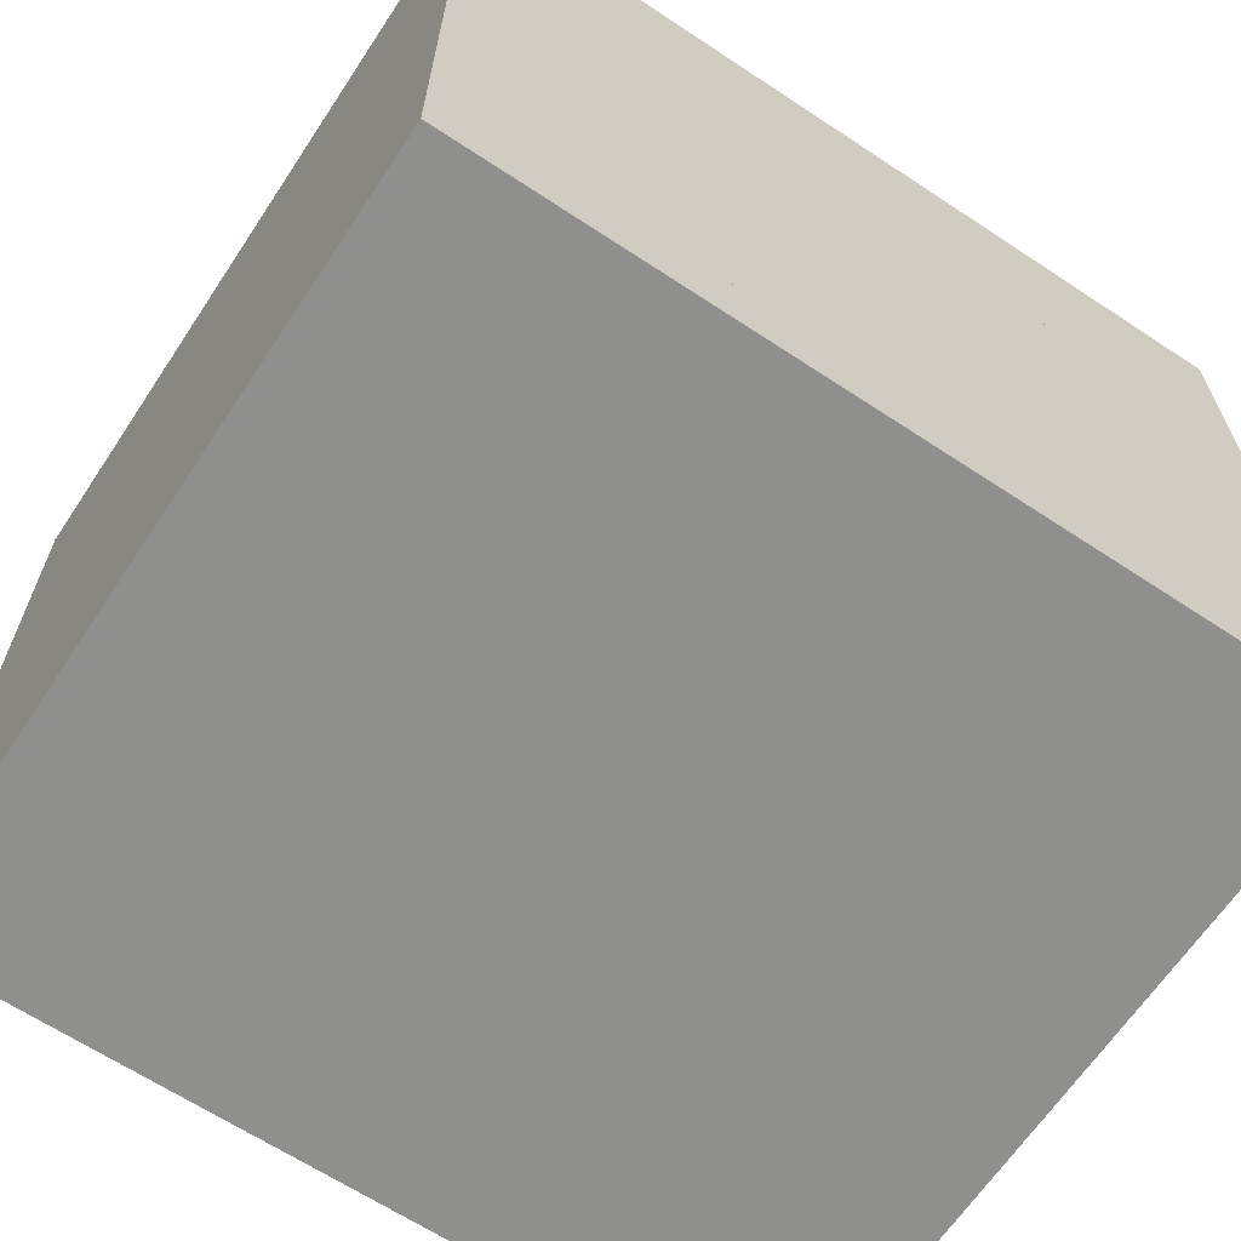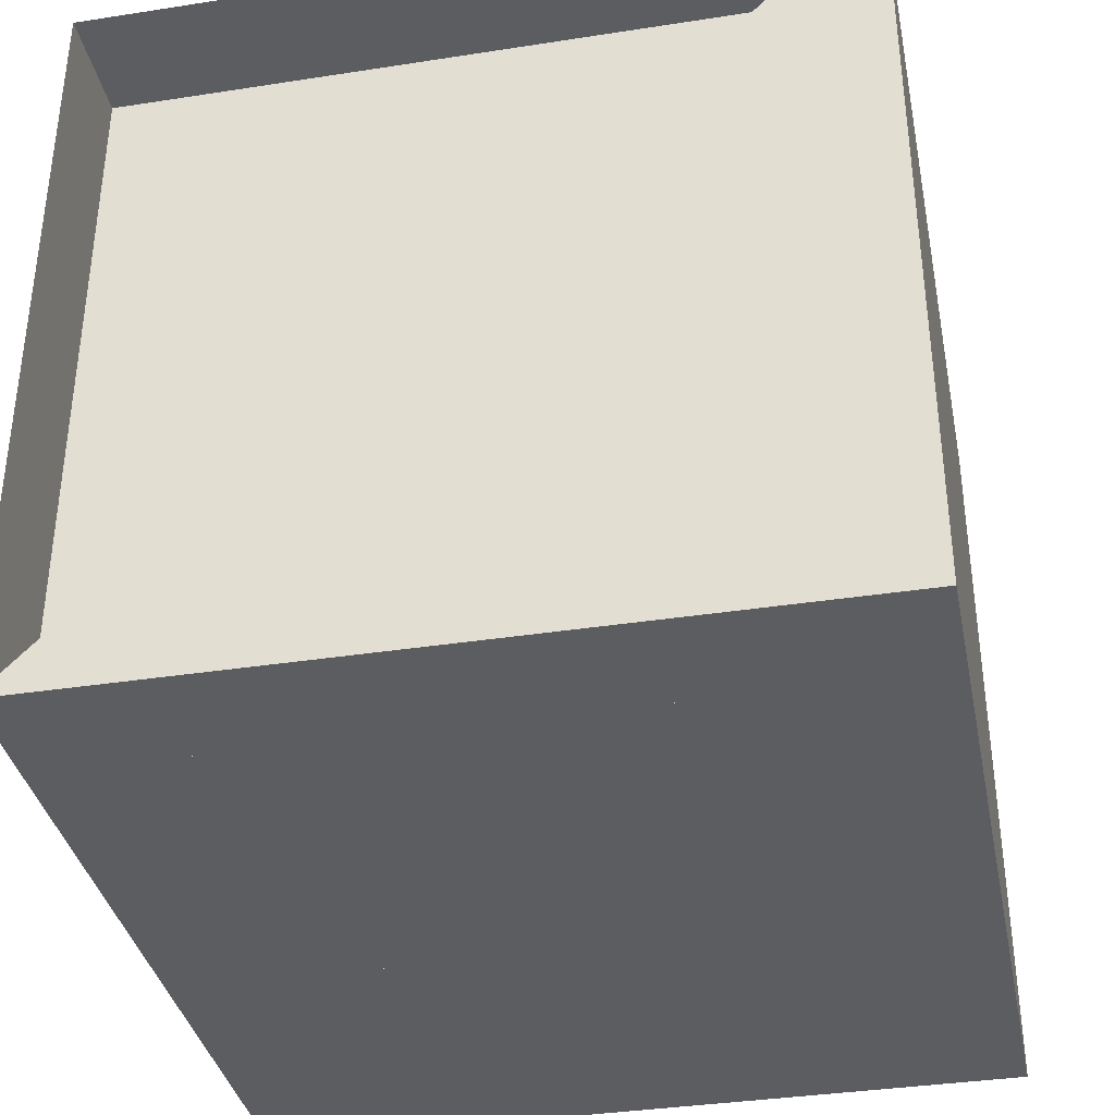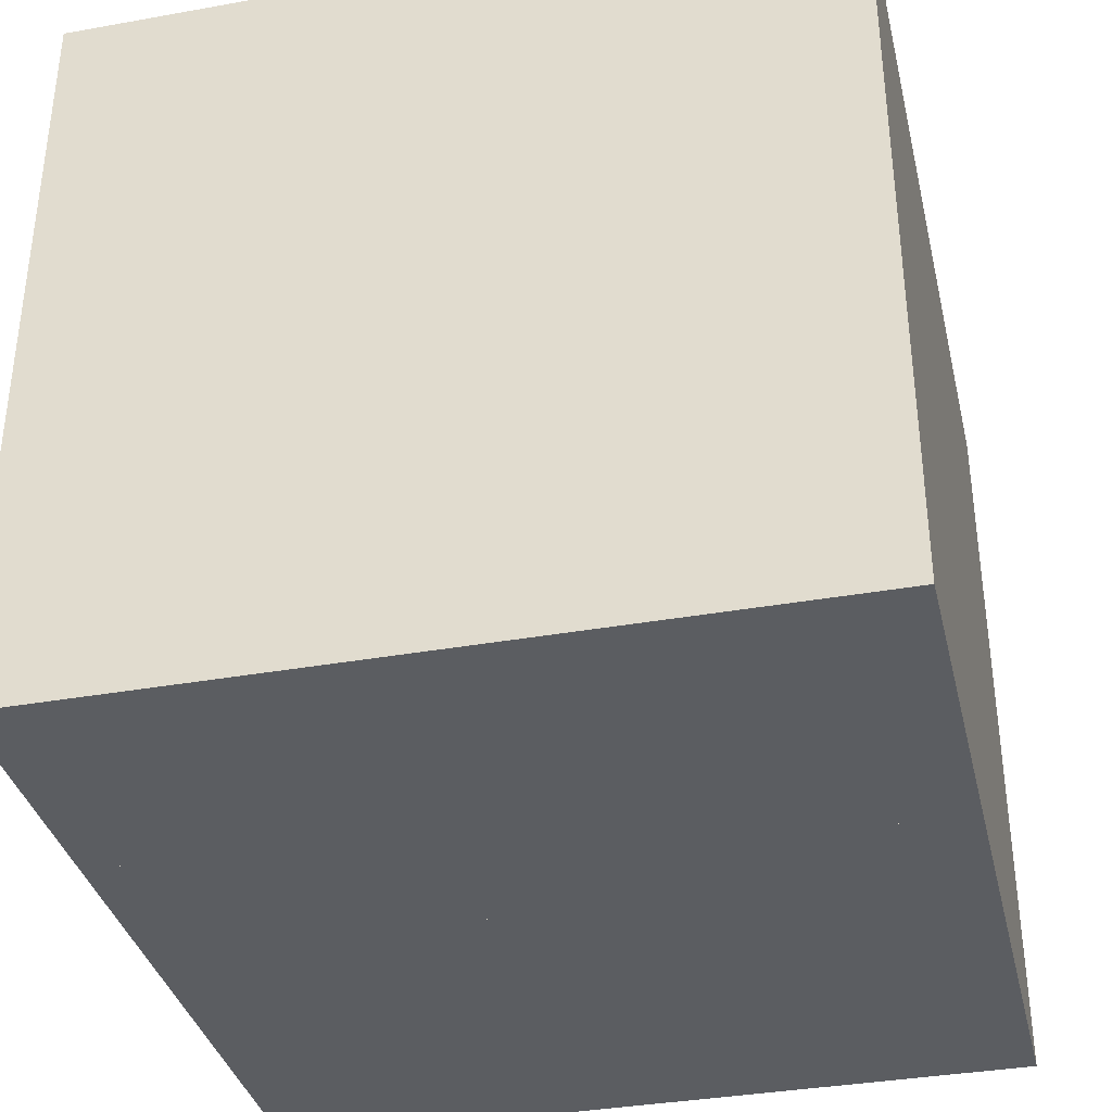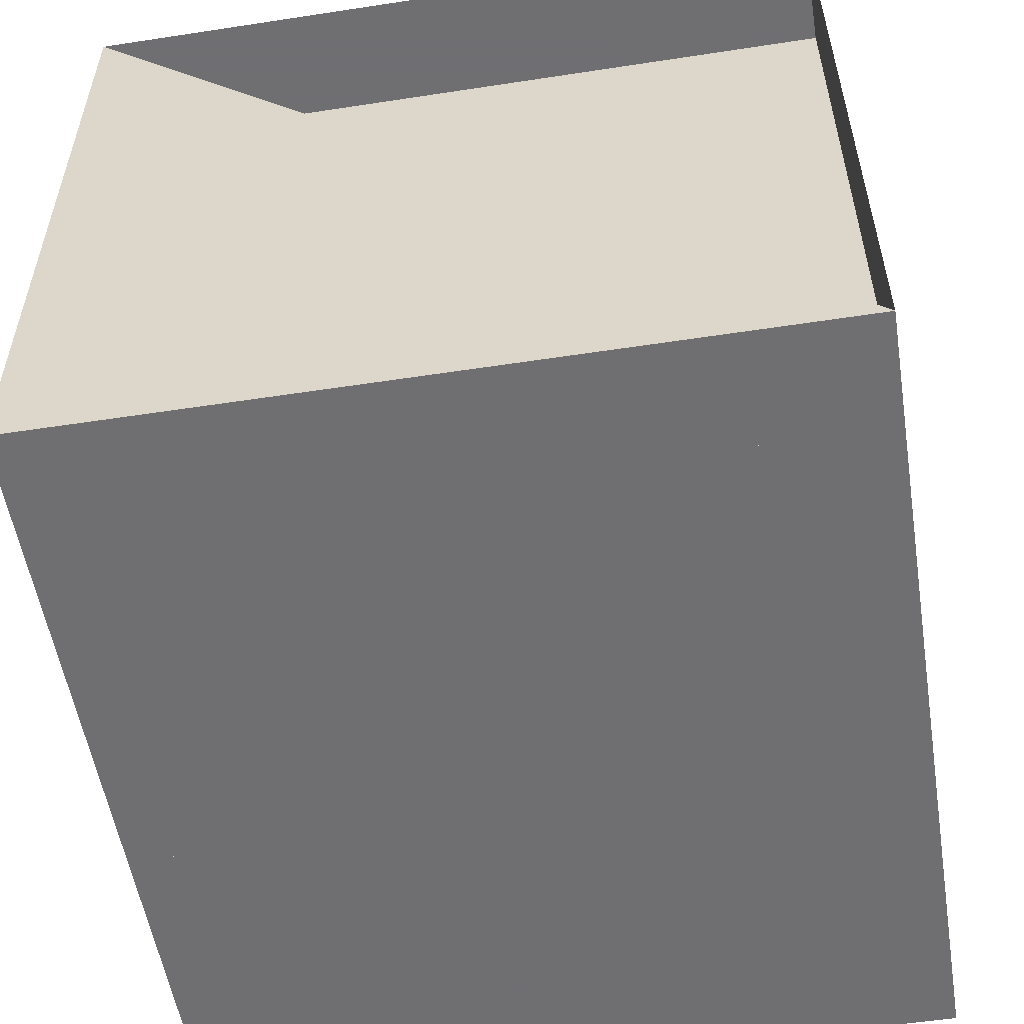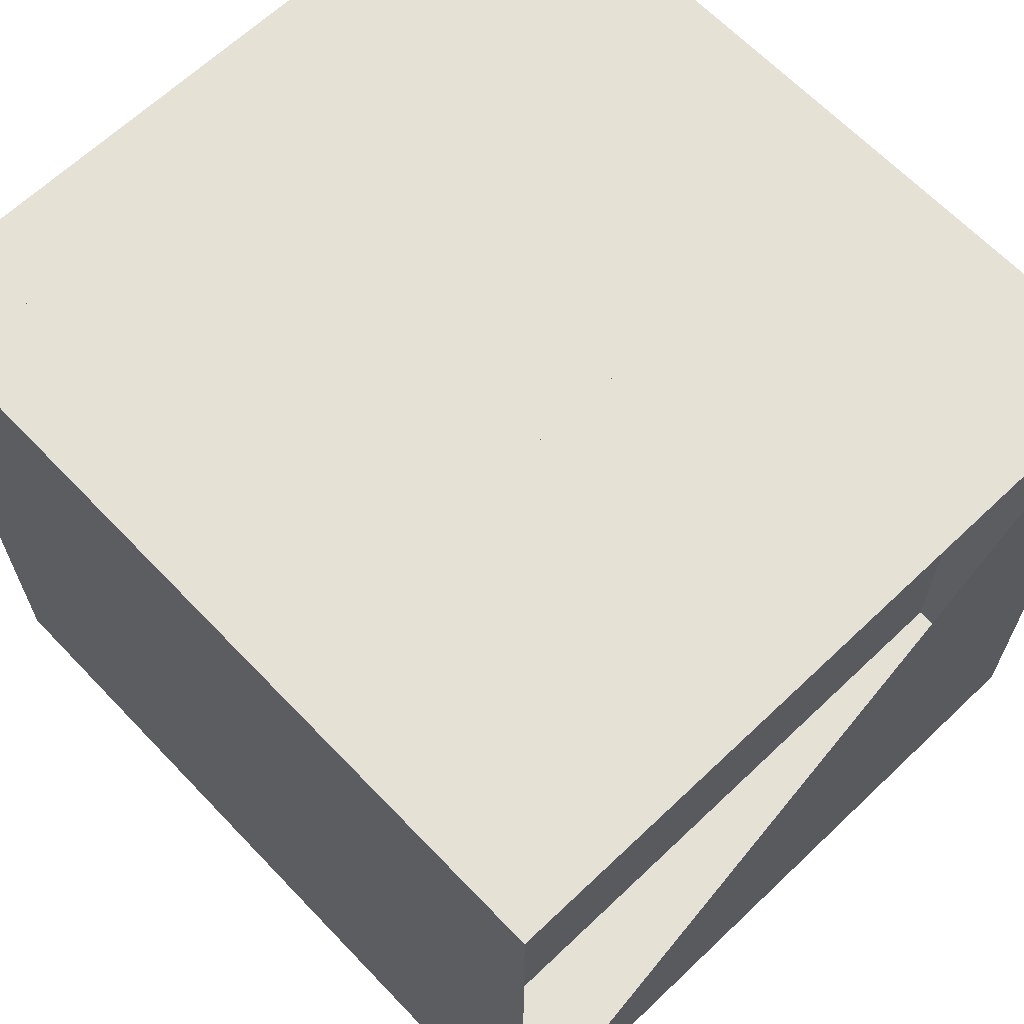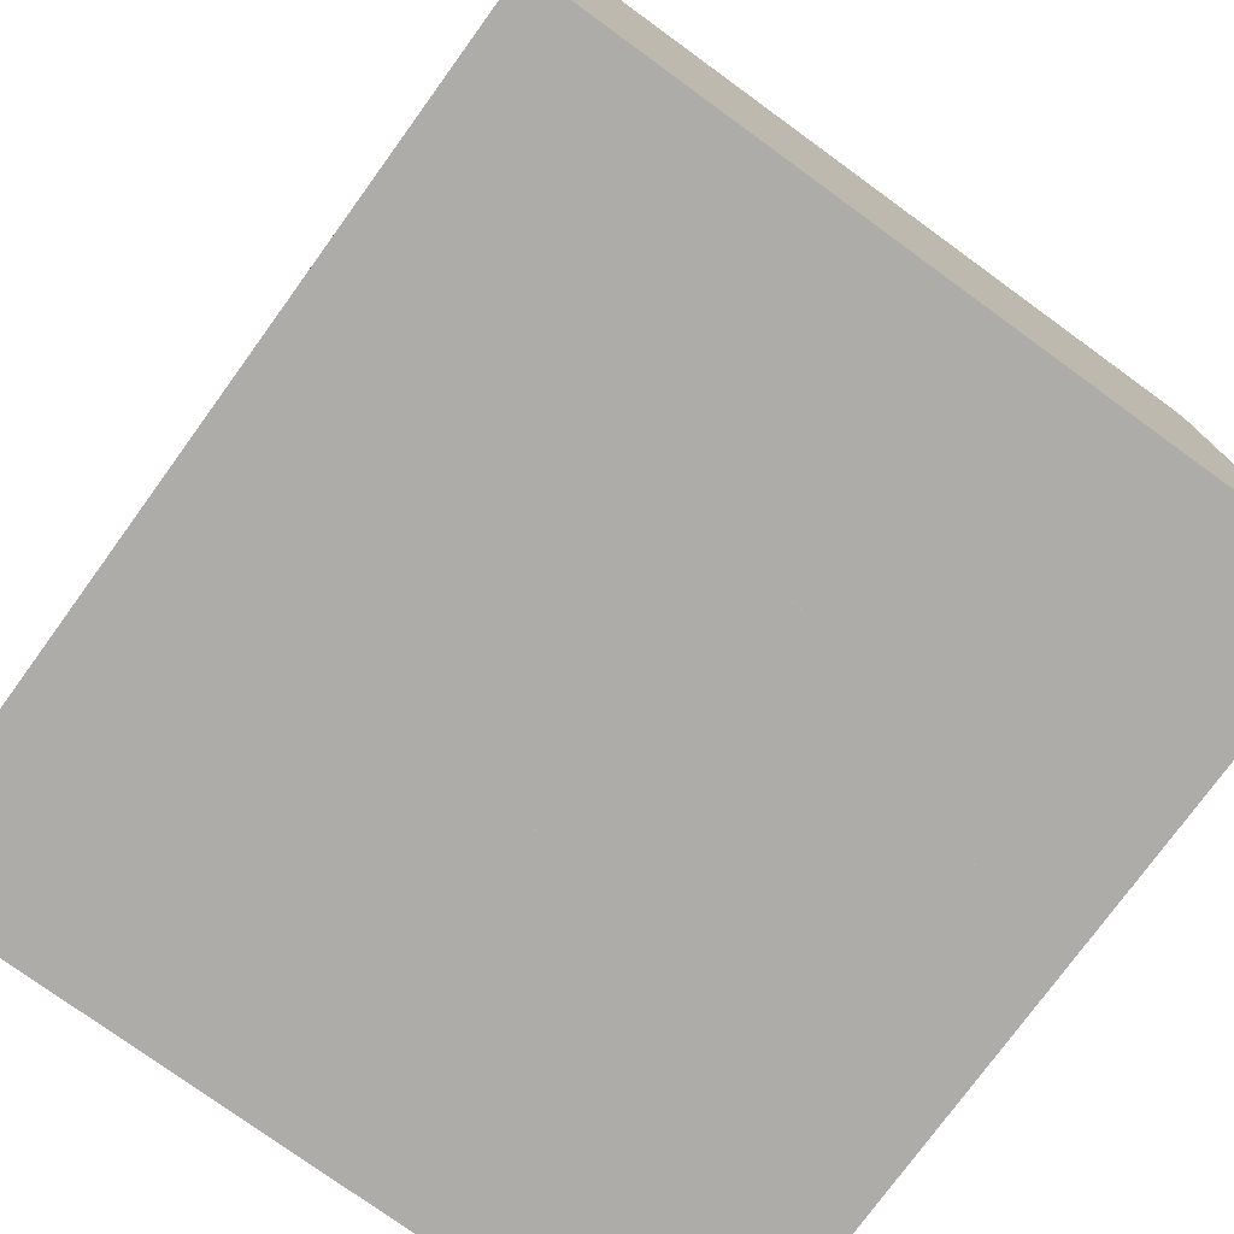
<metadata>
{"format":"obj","ext":"obj","renderer":"f3d","projection":"perspective","resolution":1024,"background":"white","views":[{"elev":-65.2,"azim":146.4,"up":"+Y"},{"elev":-36.5,"azim":-78.6,"up":"+Z"},{"elev":-36.0,"azim":103.2,"up":"+Y"},{"elev":-54.7,"azim":-80.8,"up":"+Y"},{"elev":65.1,"azim":-133.7,"up":"+Z"},{"elev":-76.6,"azim":54.0,"up":"+Y"}]}
</metadata>
<code>
v 0 -1 -1
v 0 -1 1
v 0 1 1
v 0 1 -1
v 0.2962 -1 -1
v 0.2962 -1 1
v 0.2962 1 1
v 0.2962 1 -1
v 0.5794 -1 -1
v 0.5794 -1 1
v 0.5794 1 1
v 0.5794 1 -1
v 0.8382 -1 -1
v 0.8382 -1 1
v 0.8382 1 1
v 0.8382 1 -1
v 1.071 -1 -1
v 1.071 -1 1
v 1.071 1 1
v 1.071 1 -1
v 1.286 -1 -1
v 1.286 -1 1
v 1.286 1 1
v 1.286 1 -1
v 1.498 -1 -1
v 1.498 -1 1
v 1.498 1 1
v 1.498 1 -1
v 1.717 -1 -1
v 1.717 -1 1
v 1.717 1 1
v 1.717 1 -1
v 1.944 -1 -1
v 1.944 -1 1
v 1.944 1 1
v 1.944 1 -1
v 2.171 -1 -1
v 2.171 -1 1
v 2.171 1 1
v 2.171 1 -1
f 1 2 4 5
f 5 6 7 8
f 5 6 2 1
f 6 7 3 2
f 7 8 4 3
f 8 5 1 4
f 9 10 11 12
f 9 10 6 5
f 10 11 7 6
f 11 12 8 7
f 12 9 5 8
f 13 14 15 16
f 13 14 10 9
f 14 15 11 10
f 15 16 12 11
f 16 13 9 12
f 17 18 19 20
f 17 18 14 13
f 18 19 15 14
f 19 20 16 15
f 20 17 13 16
f 21 22 23 24
f 21 22 18 17
f 22 23 19 18
f 23 24 20 19
f 24 21 17 20
f 25 26 27 28
f 25 26 22 21
f 26 27 23 22
f 27 28 24 23
f 28 25 21 24
f 29 30 31 32
f 29 30 26 25
f 30 31 27 26
f 31 32 28 27
f 32 29 25 28
f 33 34 35 36
f 33 34 30 29
f 34 35 31 30
f 35 36 32 31
f 36 33 29 32
f 37 38 39 40
f 37 38 34 33
f 38 39 35 34
f 39 40 36 35
f 40 37 33 36

</code>
